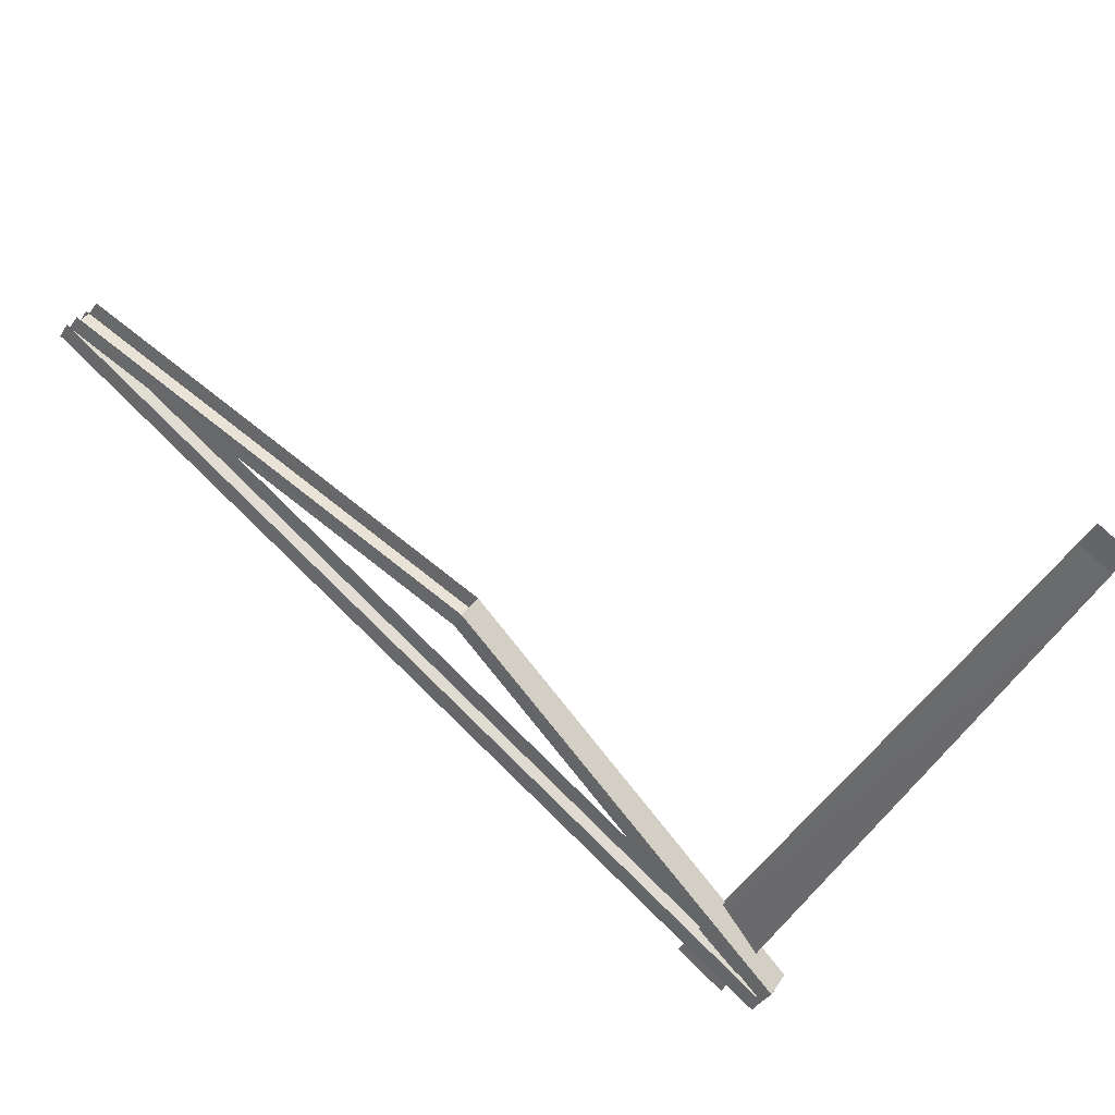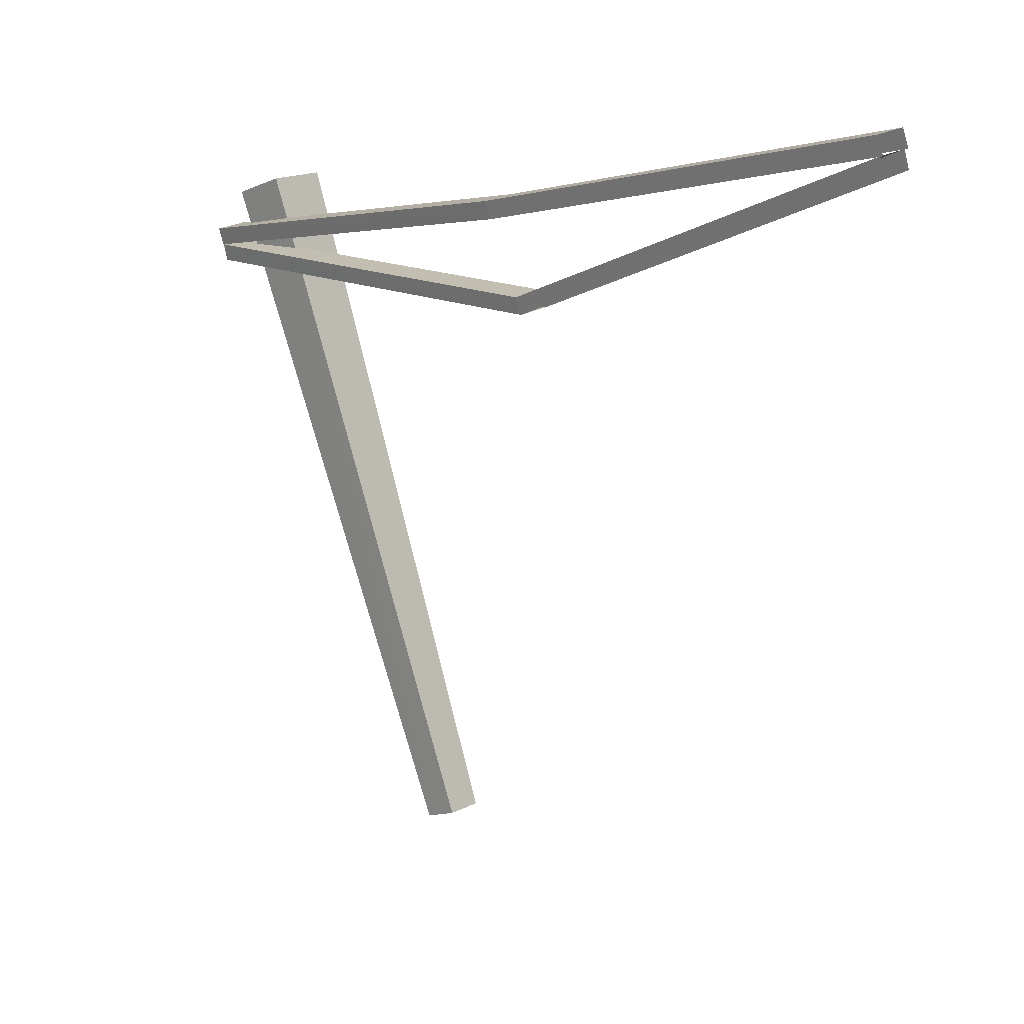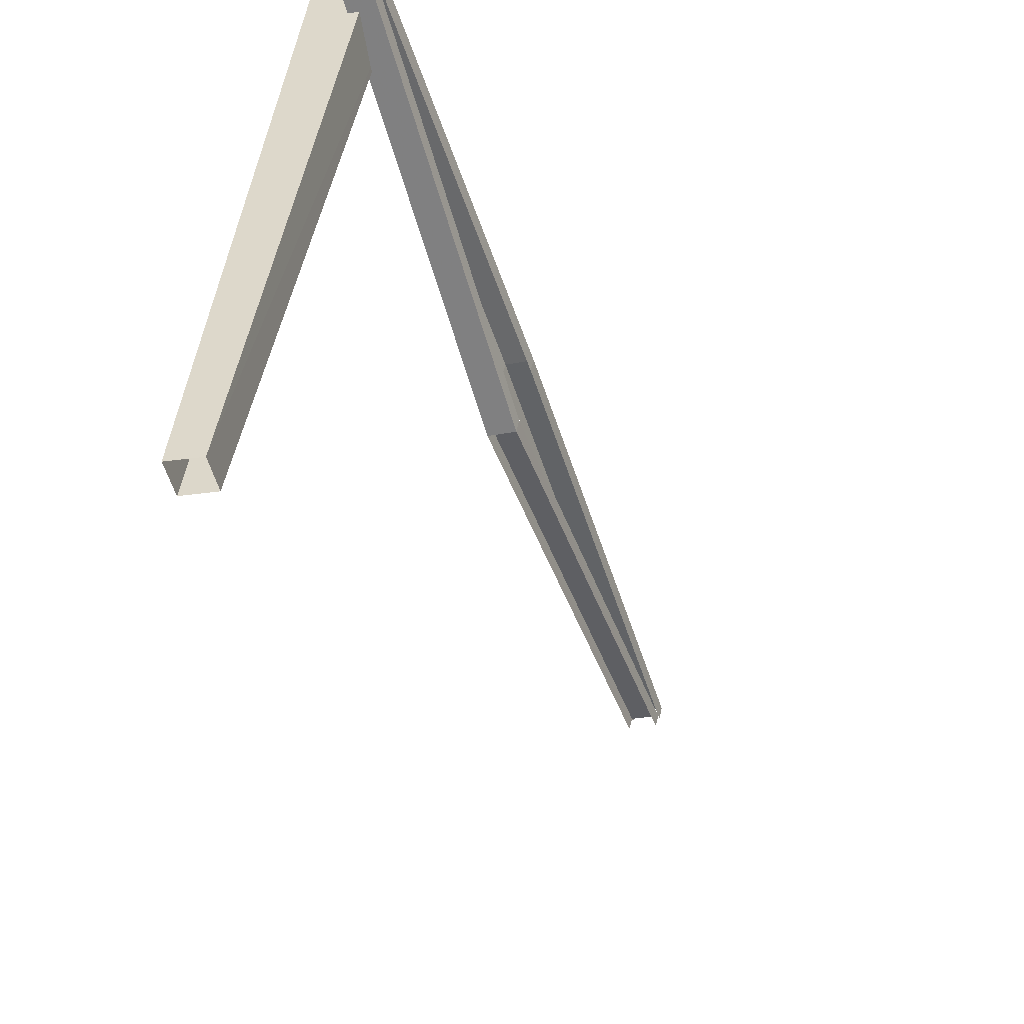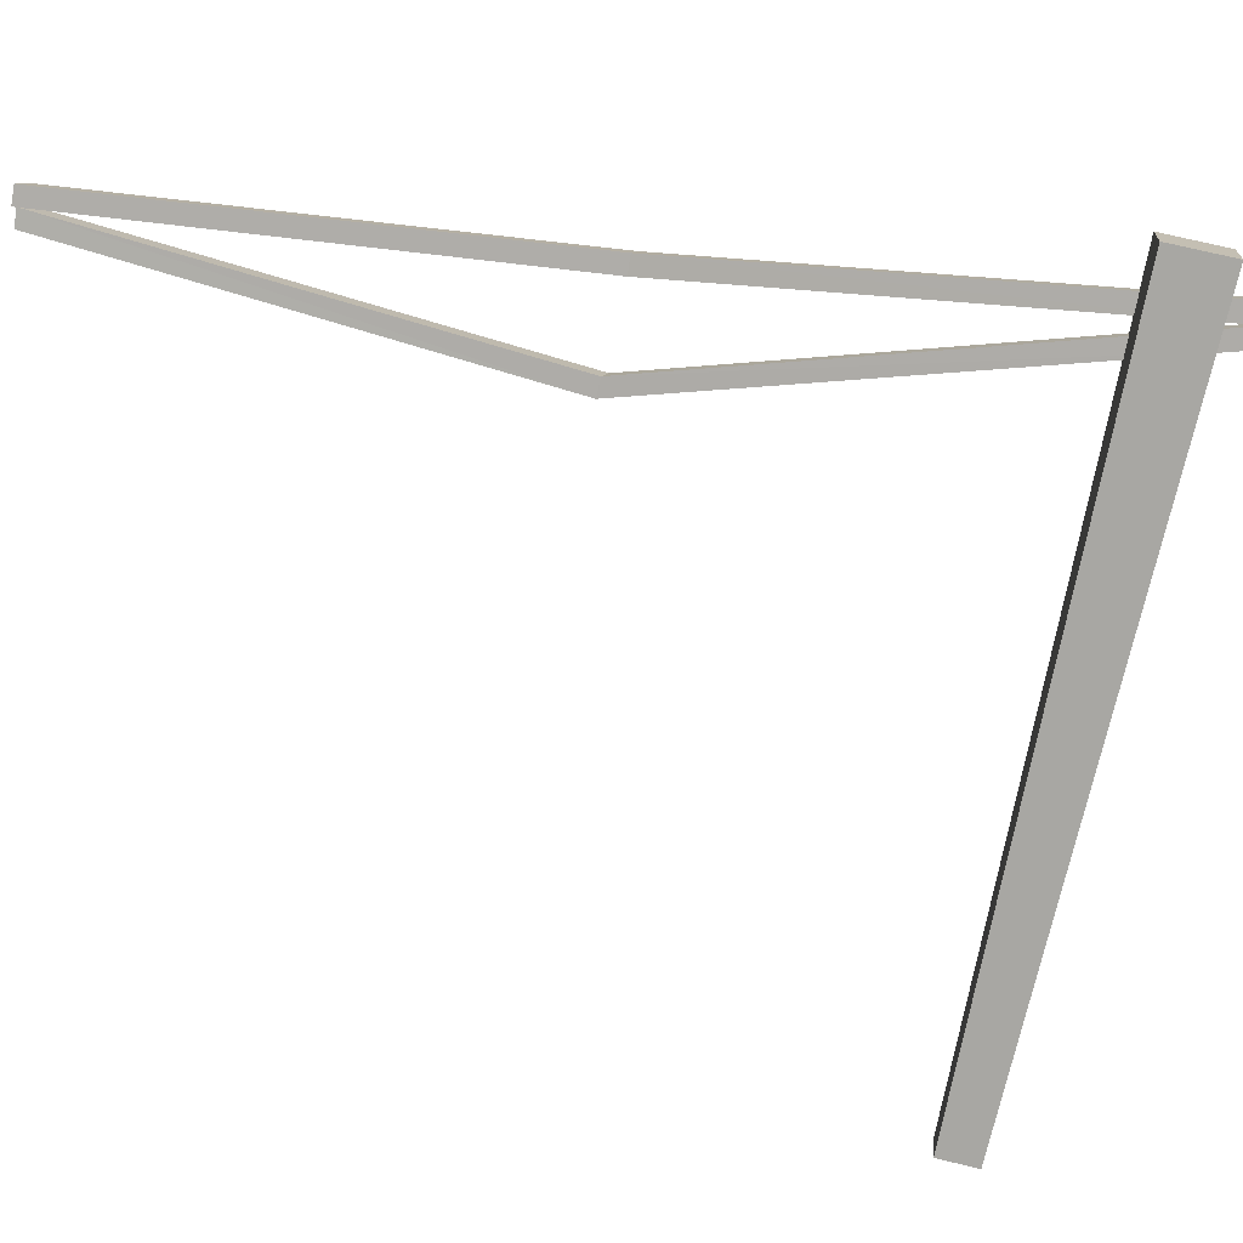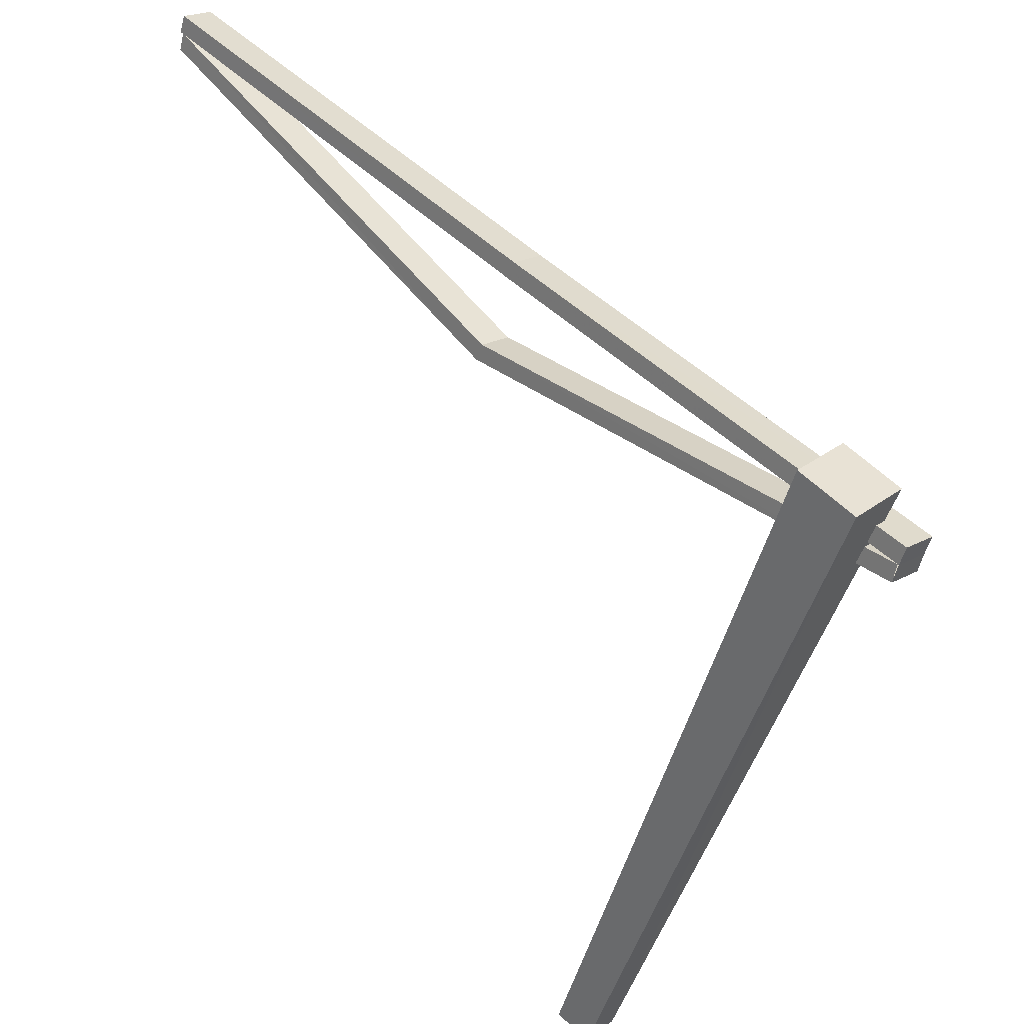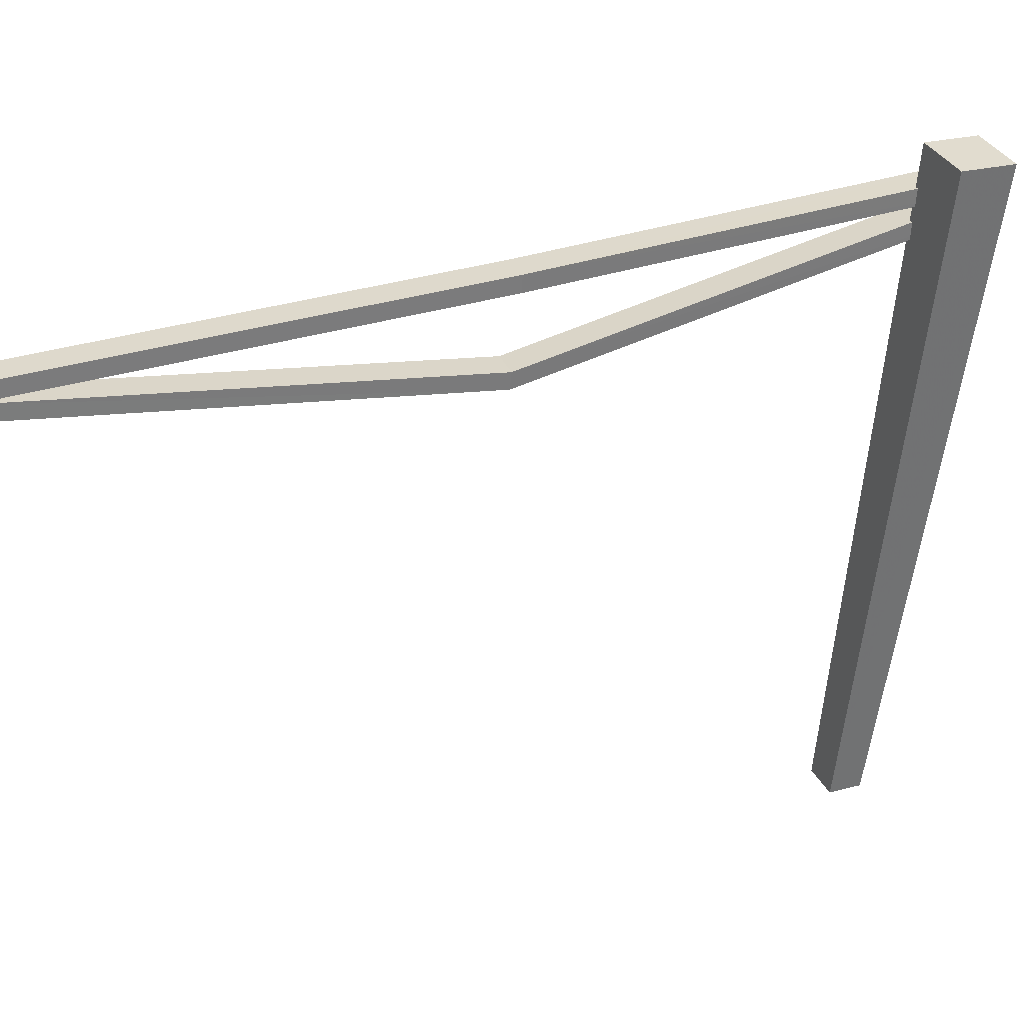
<metadata>
{"format":"obj","ext":"obj","renderer":"f3d","projection":"perspective","resolution":1024,"background":"white","views":[{"elev":-22.5,"azim":-25.8,"up":"+Z"},{"elev":3.0,"azim":-90.9,"up":"+Y"},{"elev":-60.1,"azim":147.7,"up":"+Y"},{"elev":23.9,"azim":51.4,"up":"+Y"},{"elev":42.5,"azim":88.3,"up":"+Y"},{"elev":47.0,"azim":19.7,"up":"+Y"}]}
</metadata>
<code>
g bridge3
v 782.1 -21.26 -591
v 763.3 -46.62 -611.3
v 784.1 -38.48 -586.9
v 761.3 -29.45 -615.3
v 780.8 -3.757 -595.7
v 760.1 -11.93 -620.1
v 383.3 -101.7 -293.6
v 23.91 8.297 21.83
v 3.124 0.161 -2.51
v 404.1 -93.55 -269.2
v 404.3 -110.7 -263.9
v 23.91 8.297 21.83
v 404.1 -93.55 -269.2
v 25.9 -8.967 25.87
v 5.129 -17.1 1.49
v 383.3 -101.7 -293.6
v 3.124 0.161 -2.51
v 383.5 -118.8 -288.4
v 760.5 -29.55 -614.6
v 404.1 -93.55 -269.2
v 383.3 -101.7 -293.6
v 781.3 -21.42 -590.3
v 784.1 -38.48 -586.9
v 404.1 -93.55 -269.2
v 781.3 -21.42 -590.3
v 404.3 -110.7 -263.9
v 383.5 -118.8 -288.4
v 760.5 -29.55 -614.6
v 383.3 -101.7 -293.6
v 763.3 -46.62 -611.3
v 383.1 -8.522 -323.2
v 19.51 25.71 19.66
v -1.25 17.57 -4.712
v 403.9 -0.3782 -298.8
v 405.1 -17.95 -294.1
v 19.51 25.71 19.66
v 403.9 -0.3782 -298.8
v 20.76 8.142 24.38
v 0.0007935 -0.0007935 -0.009644
v 383.1 -8.522 -323.2
v -1.25 17.57 -4.712
v 384.4 -26.09 -318.5
v 760.1 -11.93 -620.1
v 403.9 -0.3782 -298.8
v 383.1 -8.522 -323.2
v 780.8 -3.757 -595.7
v 782.1 -21.26 -591
v 403.9 -0.3782 -298.8
v 780.8 -3.757 -595.7
v 405.1 -17.95 -294.1
v 384.4 -26.09 -318.5
v 760.1 -11.93 -620.1
v 383.1 -8.522 -323.2
v 761.3 -29.45 -615.3
v 740.4 -672.8 -384.8
v 790.2 38.5 -550.7
v 747 28.12 -593.2
v 767.4 -666.6 -358.2
v 703.7 39.41 -551.6
v 740.4 -659.2 -332.6
v 713.7 -665.4 -358.9
v 747 49.81 -509.1
v 790.2 38.5 -550.7
v 740.4 -659.2 -332.6
v 747 49.81 -509.1
v 767.4 -666.6 -358.2
v 703.7 39.41 -551.6
v 740.4 -672.8 -384.8
v 747 28.12 -593.2
v 713.7 -665.4 -358.9
v 747 28.12 -593.2
v 747 49.81 -509.1
v 703.7 39.41 -551.6
v 790.2 38.5 -550.7
v 763.3 -46.62 -611.3
v 404.3 -110.7 -263.9
v 784.1 -38.48 -586.9
v 383.5 -118.8 -288.4
g bridge3_0
f 3 2 1
f 2 4 1
f 1 4 5
f 4 6 5
f 9 8 7
f 8 10 7
f 13 12 11
f 12 14 11
f 17 16 15
f 16 18 15
f 21 20 19
f 20 22 19
f 25 24 23
f 24 26 23
f 29 28 27
f 28 30 27
f 33 32 31
f 32 34 31
f 37 36 35
f 36 38 35
f 41 40 39
f 40 42 39
f 45 44 43
f 44 46 43
f 49 48 47
f 48 50 47
f 53 52 51
f 52 54 51
f 57 56 55
f 56 58 55
f 61 60 59
f 60 62 59
f 65 64 63
f 64 66 63
f 69 68 67
f 68 70 67
f 73 72 71
f 72 74 71
f 77 76 75
f 76 78 75

</code>
